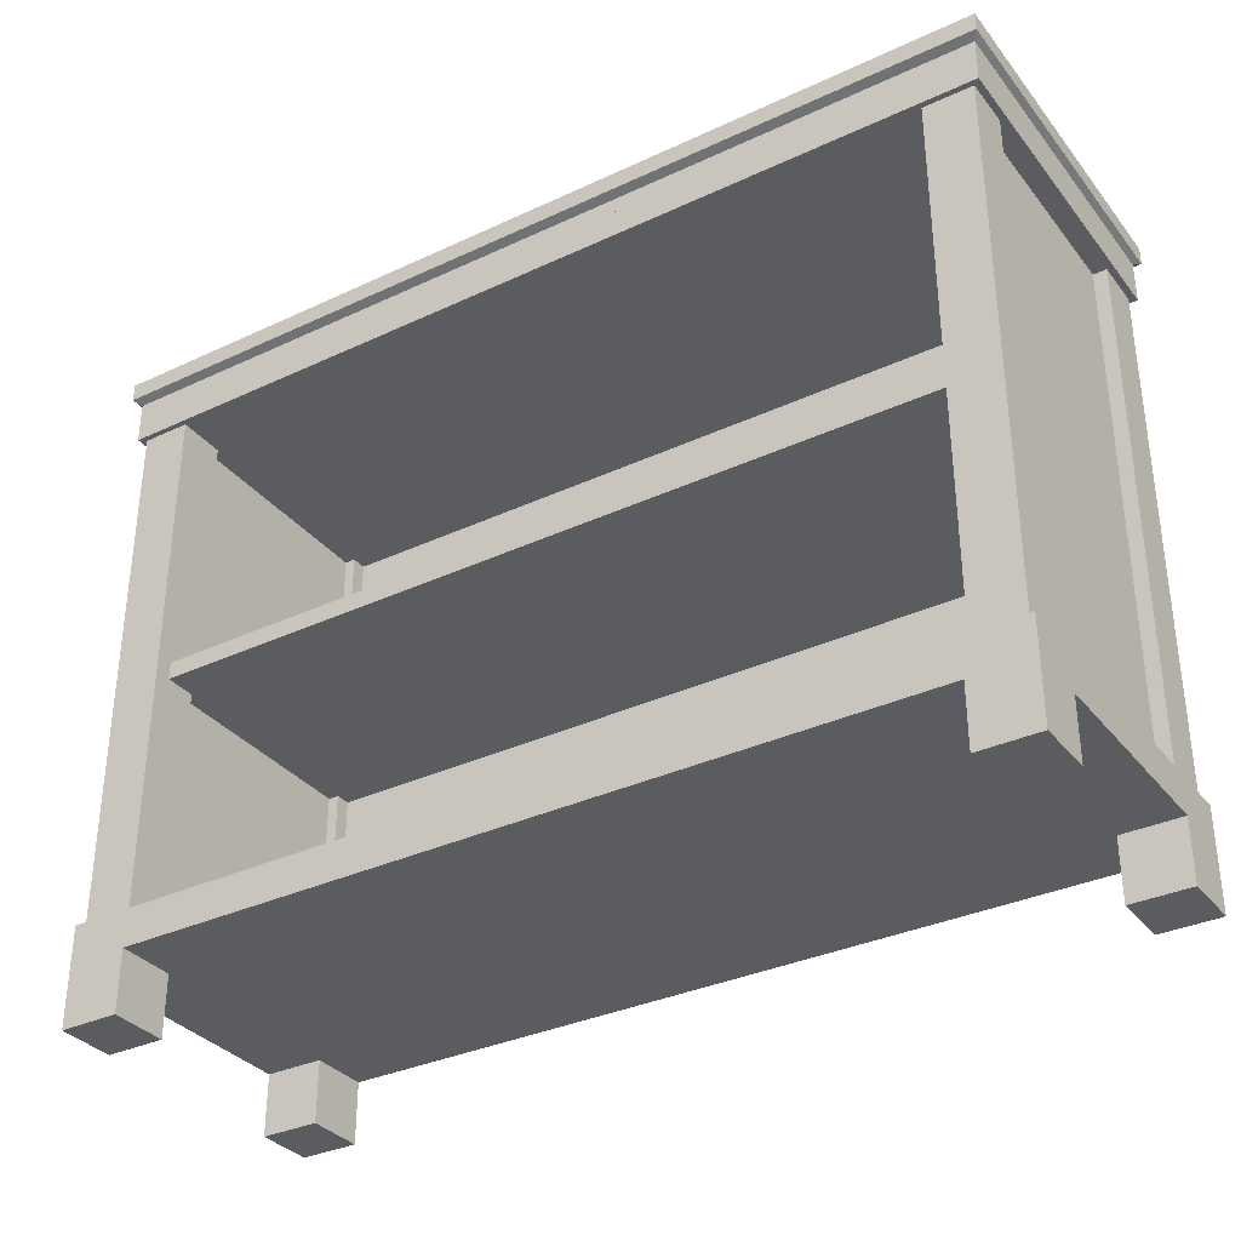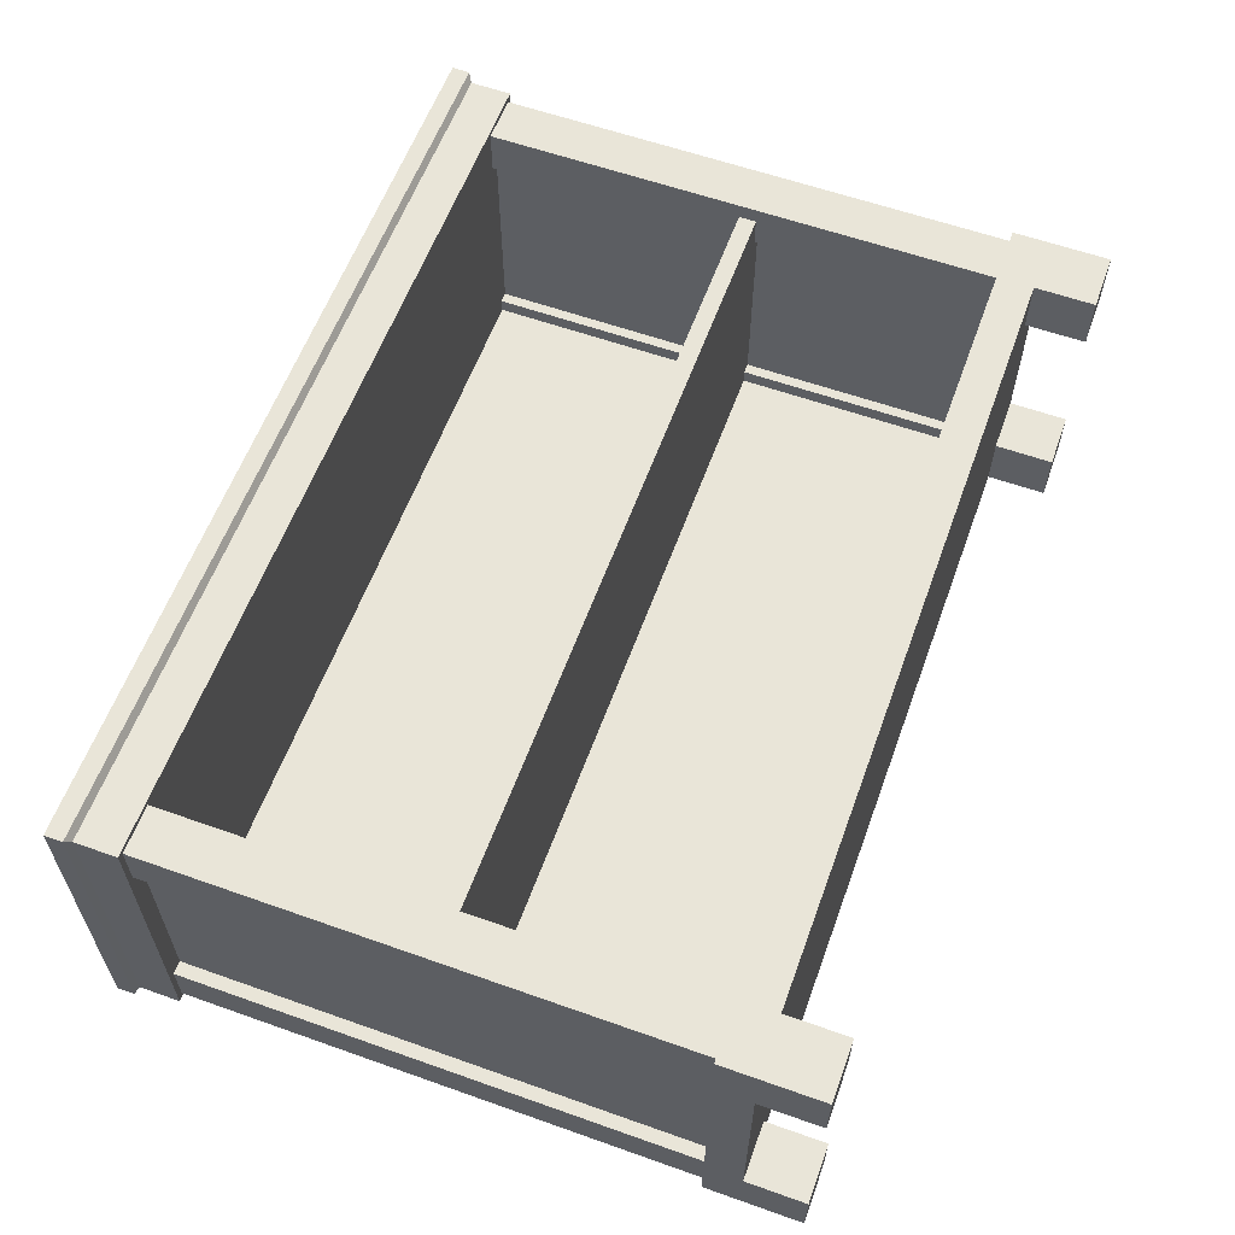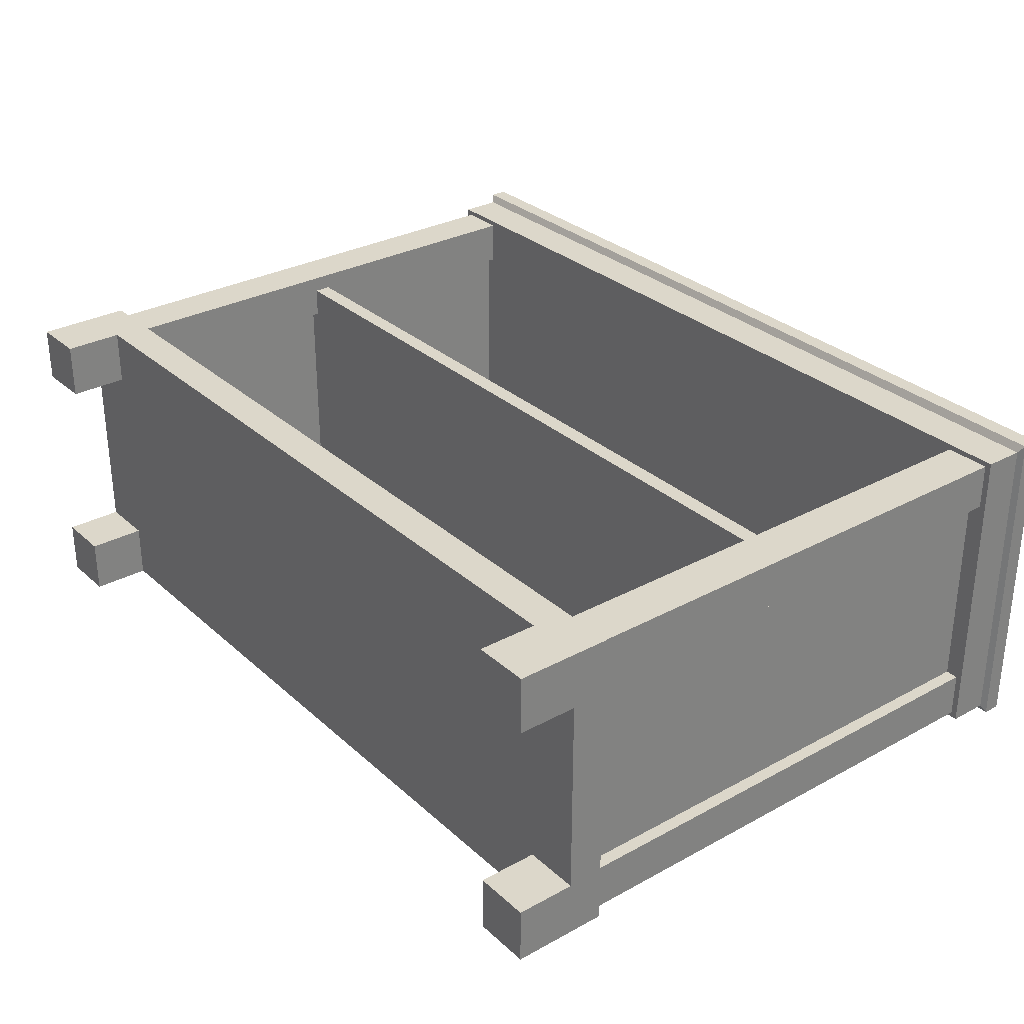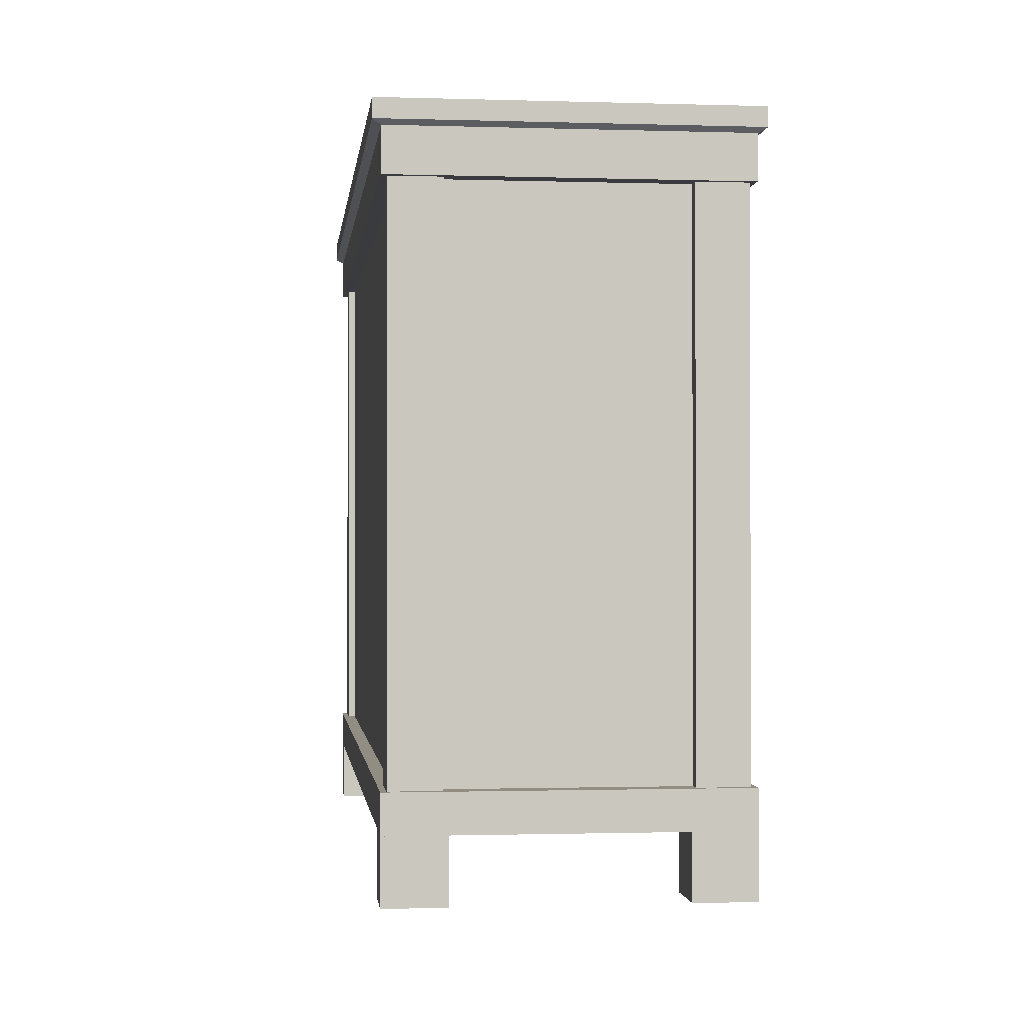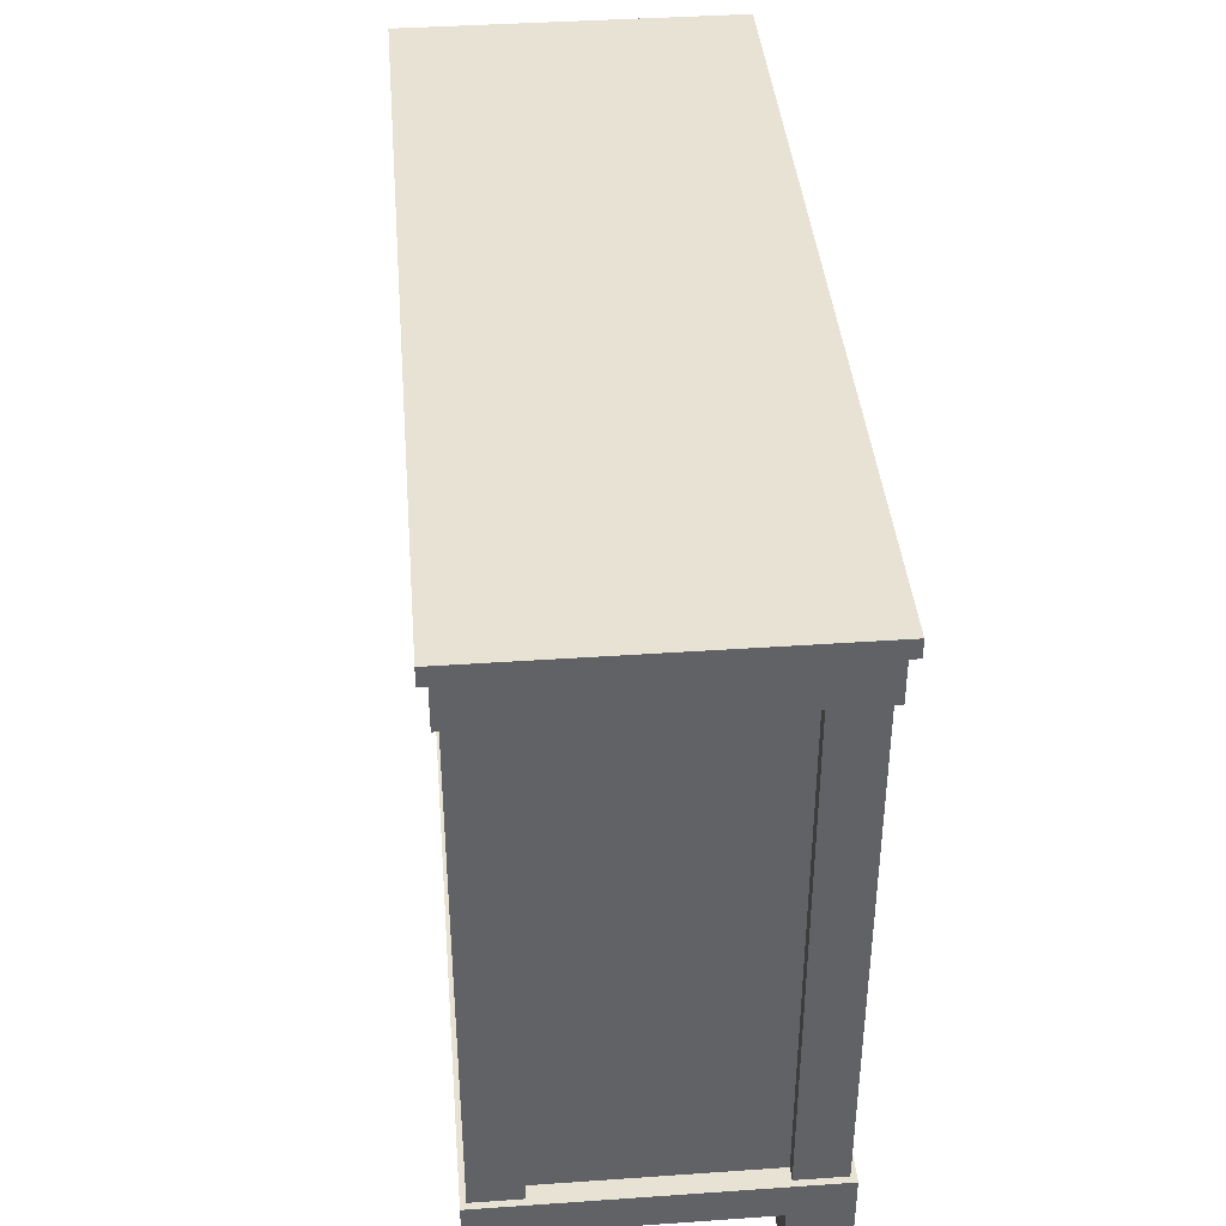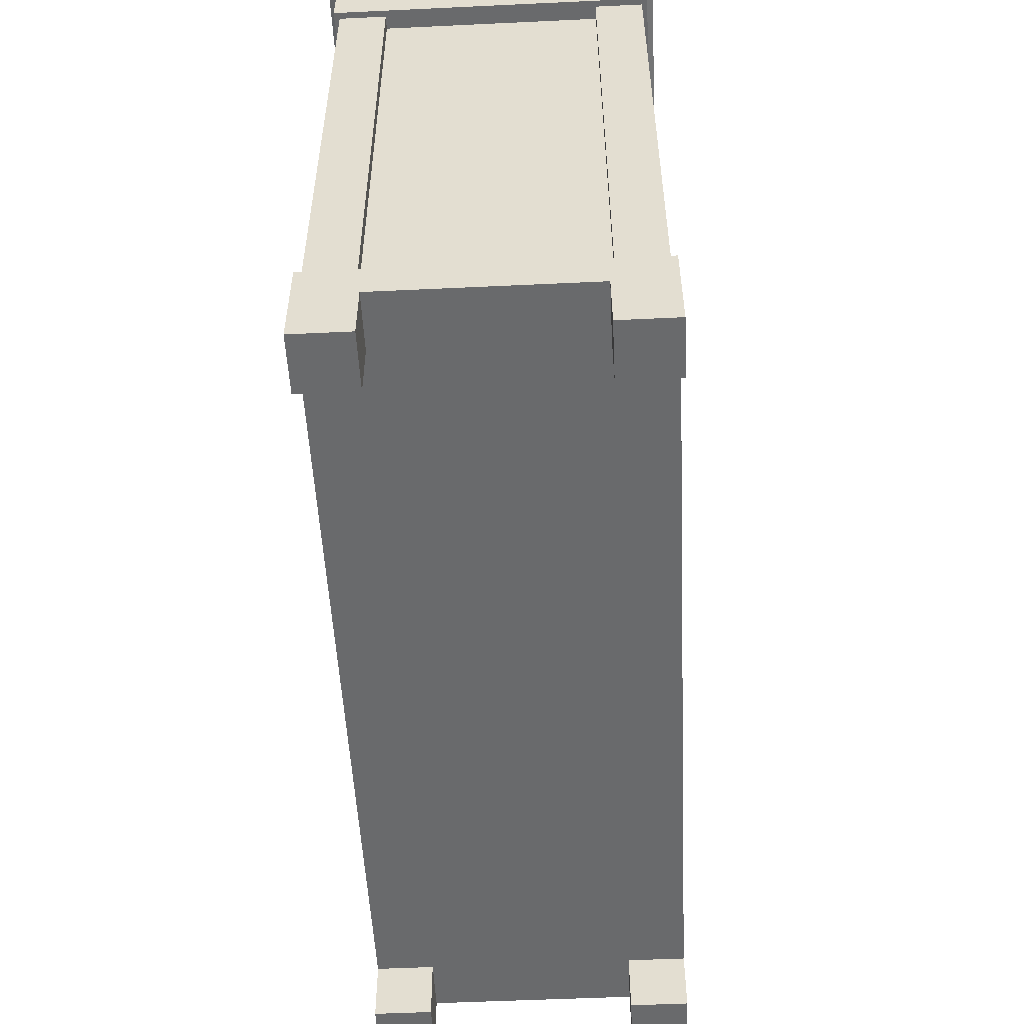
<metadata>
{"format":"obj","ext":"obj","renderer":"f3d","projection":"perspective","resolution":1024,"background":"white","views":[{"elev":-33.8,"azim":32.4,"up":"+Y"},{"elev":59.7,"azim":-70.0,"up":"+Z"},{"elev":30.4,"azim":51.8,"up":"+Z"},{"elev":-1.0,"azim":-96.5,"up":"+Y"},{"elev":39.8,"azim":-94.9,"up":"+Y"},{"elev":-52.9,"azim":92.9,"up":"+Y"}]}
</metadata>
<code>
v 93.08 0 11.85
v 80.96 0 11.85
v 93.08 12.64 11.85
v 80.96 12.64 11.85
v 93.08 12.64 -0.2674
v 80.96 12.64 -0.2674
v 93.08 0 -0.2674
v 80.96 0 -0.2674
v 93.08 0 67.31
v 80.96 0 67.31
v 93.08 12.64 67.31
v 80.96 12.64 67.31
v 93.08 12.64 55.19
v 80.96 12.64 55.19
v 93.08 0 55.19
v 80.96 0 55.19
v -93.08 -1e-06 67.31
v -80.96 -1e-06 67.31
v -93.08 12.64 67.31
v -80.96 12.64 67.31
v -93.08 12.64 55.19
v -80.96 12.64 55.19
v -93.08 -1e-06 55.19
v -80.96 -1e-06 55.19
v -93.08 -1e-06 11.85
v -80.96 -1e-06 11.85
v -93.08 12.64 11.85
v -80.96 12.64 11.85
v -93.08 12.64 -0.2674
v -80.96 12.64 -0.2674
v -93.08 -1e-06 -0.2674
v -80.96 -1e-06 -0.2674
v 83.92 128.9 56.17
v 83.92 72.28 56.17
v 88.92 128.9 56.17
v 88.92 72.28 56.17
v 88.92 128.9 10.87
v 88.92 72.28 10.87
v 83.92 128.9 10.87
v 83.92 72.28 10.87
v 83.92 20.31 56.17
v 88.92 20.31 56.17
v 88.92 20.31 10.87
v 83.92 20.31 10.87
v -83.92 128.9 56.17
v -83.92 72.28 56.17
v -88.92 128.9 56.17
v -88.92 72.28 56.17
v -88.92 128.9 10.87
v -88.92 72.28 10.87
v -83.92 128.9 10.87
v -83.92 72.28 10.87
v -83.92 20.31 56.17
v -88.92 20.31 56.17
v -88.92 20.31 10.87
v -83.92 20.31 10.87
v 81.73 128.9 7.655
v 81.73 72.11 7.655
v -81.73 128.9 7.655
v -81.73 72.11 7.655
v -81.73 128.9 2.43
v -81.73 72.11 2.43
v 81.73 128.9 2.43
v 81.73 72.11 2.43
v 81.73 20.31 7.655
v -81.73 20.31 7.655
v -81.73 20.31 2.43
v 81.73 20.31 2.43
v -81.73 128.9 66.16
v -81.73 72.75 66.16
v -91.71 128.9 66.16
v -91.71 72.75 66.16
v -91.71 128.9 56.17
v -91.71 72.75 56.17
v -81.73 128.9 56.17
v -81.73 72.75 56.17
v -81.73 20.31 66.16
v -91.71 20.31 66.16
v -91.71 20.31 56.17
v -81.73 20.31 56.17
v -81.73 128.9 10.87
v -81.73 72.75 10.87
v -91.71 128.9 10.87
v -91.71 72.75 10.87
v -91.71 128.9 0.8823
v -91.71 72.75 0.8823
v -81.73 128.9 0.8823
v -81.73 72.75 0.8823
v -81.73 20.31 10.87
v -91.71 20.31 10.87
v -91.71 20.31 0.8823
v -81.73 20.31 0.8823
v 81.73 128.9 10.87
v 81.73 72.75 10.87
v 91.71 128.9 10.87
v 91.71 72.75 10.87
v 91.71 128.9 0.8823
v 91.71 72.75 0.8823
v 81.73 128.9 0.8823
v 81.73 72.75 0.8823
v 81.73 20.31 10.87
v 91.71 20.31 10.87
v 91.71 20.31 0.8823
v 81.73 20.31 0.8823
v 81.73 128.9 66.16
v 81.73 72.75 66.16
v 91.71 128.9 66.16
v 91.71 72.75 66.16
v 91.71 128.9 56.17
v 91.71 72.75 56.17
v 81.73 128.9 56.17
v 81.73 72.75 56.17
v 81.73 20.31 66.16
v 91.71 20.31 66.16
v 91.71 20.31 56.17
v 81.73 20.31 56.17
v -93.08 12.64 67.31
v 93.08 12.64 67.31
v -93.08 20.31 67.31
v 93.08 20.31 67.31
v -93.08 20.31 -0.2674
v 93.08 20.31 -0.2674
v -93.08 12.64 -0.2674
v 93.08 12.64 -0.2674
v -93.08 128.9 67.31
v 93.08 128.9 67.31
v 93.08 134.5 67.31
v -93.08 134.5 67.31
v 93.08 134.5 -0.2674
v -93.08 134.5 -0.2674
v 93.08 128.9 -0.2674
v -93.08 128.9 -0.2674
v -93.08 134.5 67.31
v 93.08 134.5 67.31
v 94.27 142.2 68.96
v -94.27 142.2 68.96
v 94.27 142.2 -1.924
v -94.27 142.2 -1.924
v 93.08 134.5 -0.2674
v -93.08 134.5 -0.2674
v -93.08 137.6 67.31
v -93.08 137.6 -0.2674
v 93.08 137.6 -0.2674
v 93.08 137.6 67.31
v -94.27 138.5 68.96
v -94.27 138.5 -1.924
v 94.27 138.5 -1.924
v 94.27 138.5 68.96
v -83.92 70.73 62.72
v 83.92 70.73 62.72
v -83.92 74.37 62.72
v 83.92 74.37 62.72
v -83.92 74.37 7.655
v 83.92 74.37 7.655
v -83.92 70.73 7.655
v 83.92 70.73 7.655
f 1 3 4 2
f 5 7 8 6
f 7 1 2 8
f 2 4 6 8
f 7 5 3 1
f 9 11 12 10
f 13 15 16 14
f 15 9 10 16
f 10 12 14 16
f 15 13 11 9
f 17 18 20 19
f 21 22 24 23
f 23 24 18 17
f 18 24 22 20
f 23 17 19 21
f 25 26 28 27
f 29 30 32 31
f 31 32 26 25
f 26 32 30 28
f 31 25 27 29
f 35 36 38 37
f 39 40 34 33
f 42 43 38 36
f 44 41 34 40
f 47 49 50 48
f 51 45 46 52
f 54 48 50 55
f 56 52 46 53
f 57 59 60 58
f 61 63 64 62
f 65 58 60 66
f 67 62 64 68
f 69 71 72 70
f 71 73 74 72
f 73 75 76 74
f 75 69 70 76
f 77 70 72 78
f 78 72 74 79
f 79 74 76 80
f 80 76 70 77
f 80 77 78 79
f 81 83 84 82
f 83 85 86 84
f 85 87 88 86
f 87 81 82 88
f 89 82 84 90
f 90 84 86 91
f 91 86 88 92
f 92 88 82 89
f 92 89 90 91
f 93 94 96 95
f 95 96 98 97
f 97 98 100 99
f 99 100 94 93
f 101 102 96 94
f 102 103 98 96
f 103 104 100 98
f 104 101 94 100
f 104 103 102 101
f 105 106 108 107
f 107 108 110 109
f 109 110 112 111
f 111 112 106 105
f 113 114 108 106
f 114 115 110 108
f 115 116 112 110
f 116 113 106 112
f 116 115 114 113
f 117 118 120 119
f 119 120 122 121
f 121 122 124 123
f 123 124 118 117
f 118 124 122 120
f 123 117 119 121
f 125 126 127 128
f 128 127 129 130
f 130 129 131 132
f 132 131 126 125
f 126 131 129 127
f 132 125 128 130
f 133 134 144 141
f 136 135 137 138
f 142 143 139 140
f 140 139 134 133
f 134 139 143 144
f 140 133 141 142
f 142 141 145 146
f 146 147 143 142
f 144 143 147 148
f 141 144 148 145
f 146 145 136 138
f 138 137 147 146
f 148 147 137 135
f 145 148 135 136
f 149 150 152 151
f 151 152 154 153
f 153 154 156 155
f 155 156 150 149
f 150 156 154 152
f 155 149 151 153

</code>
